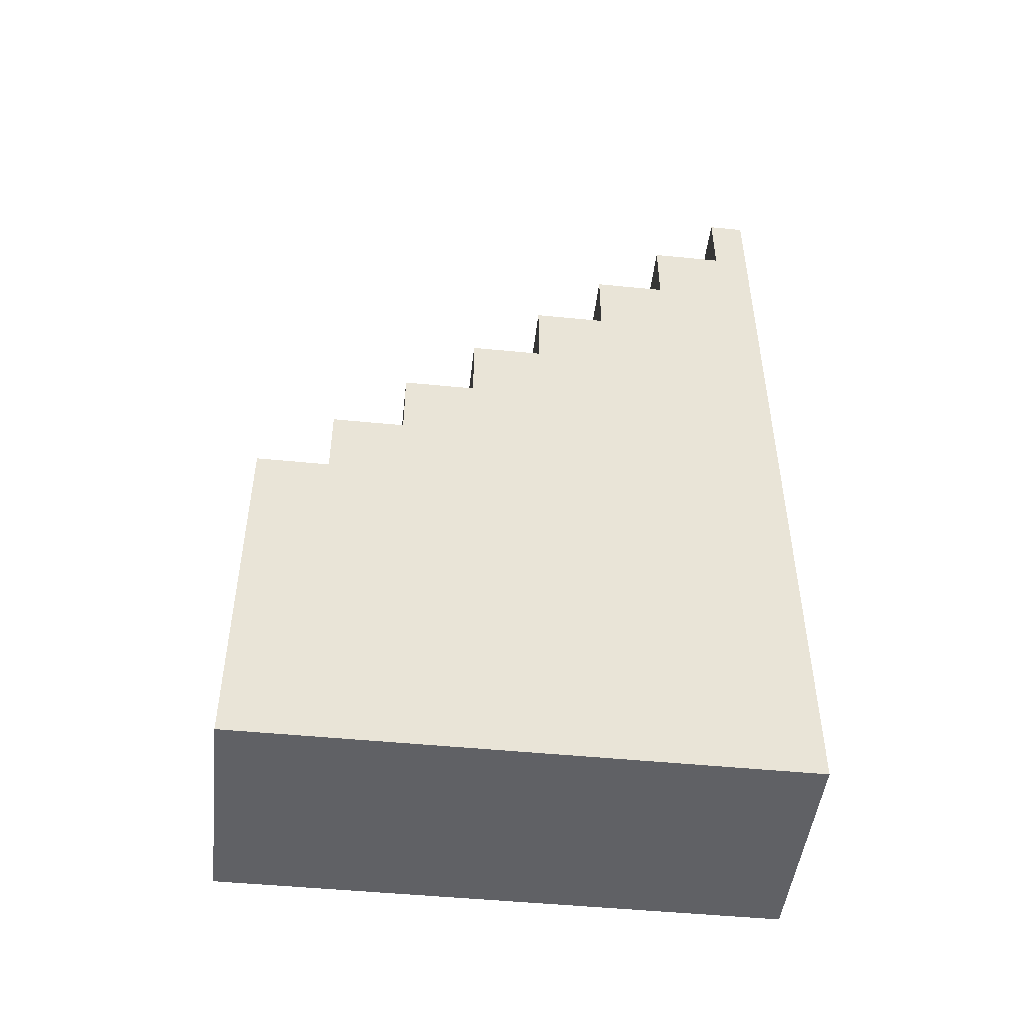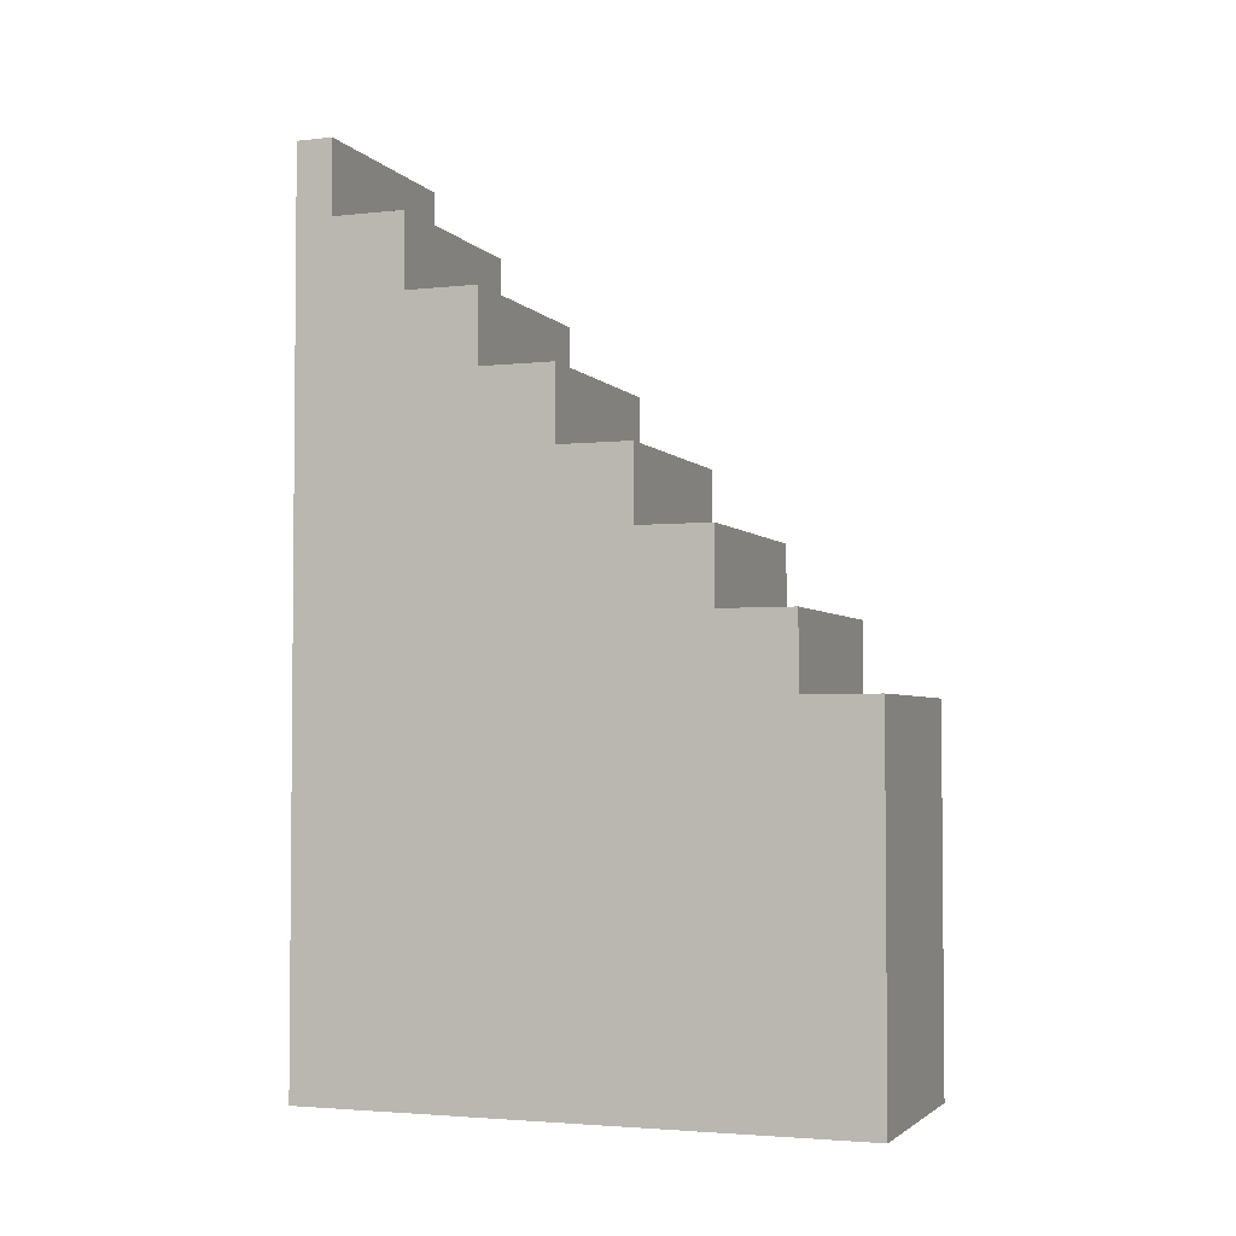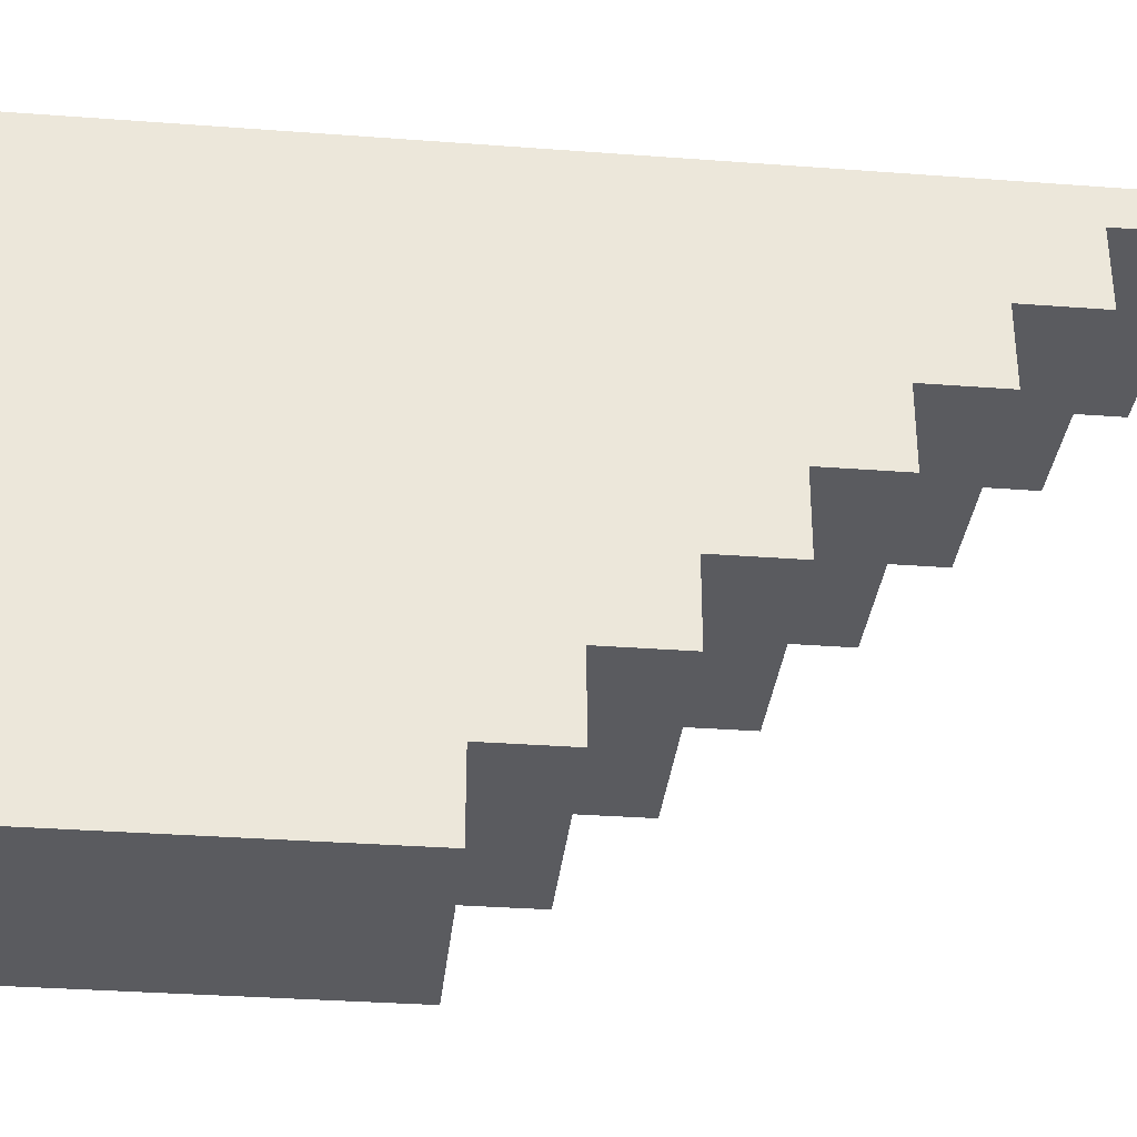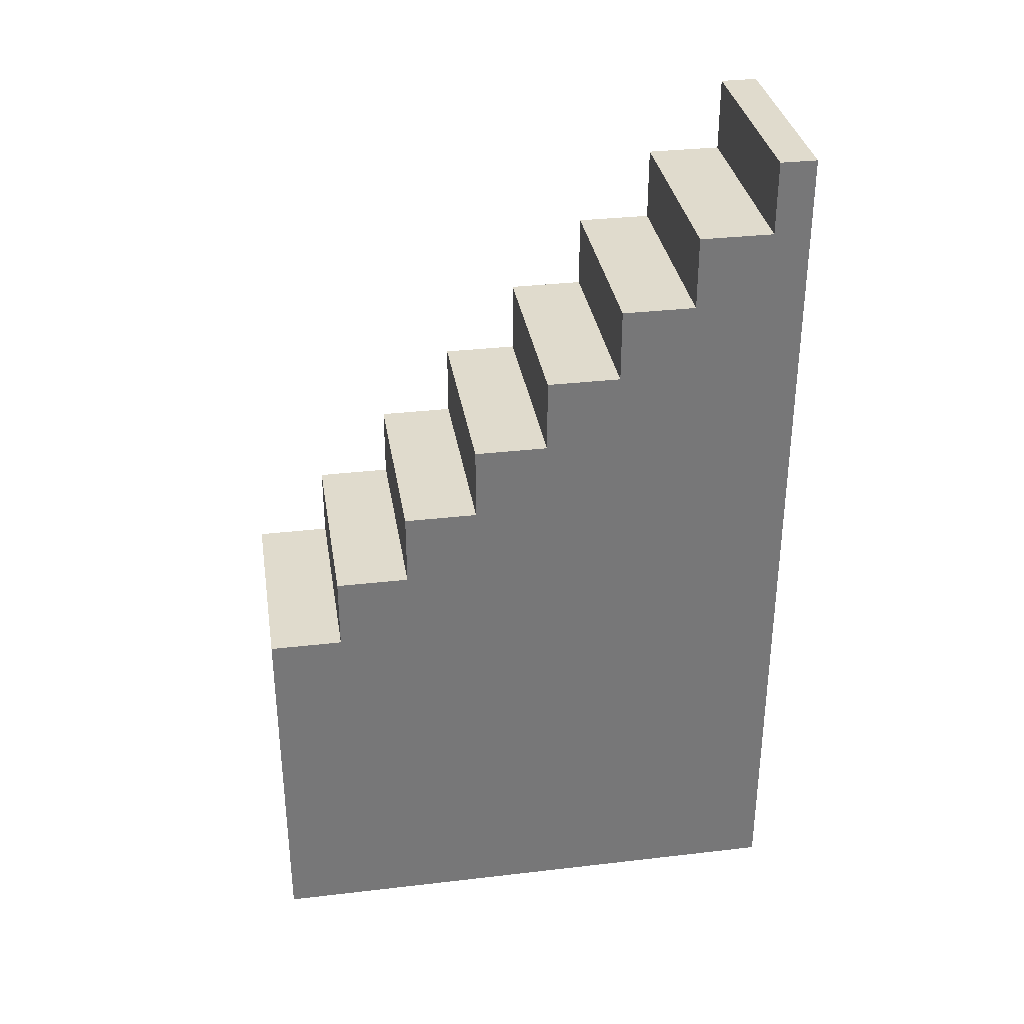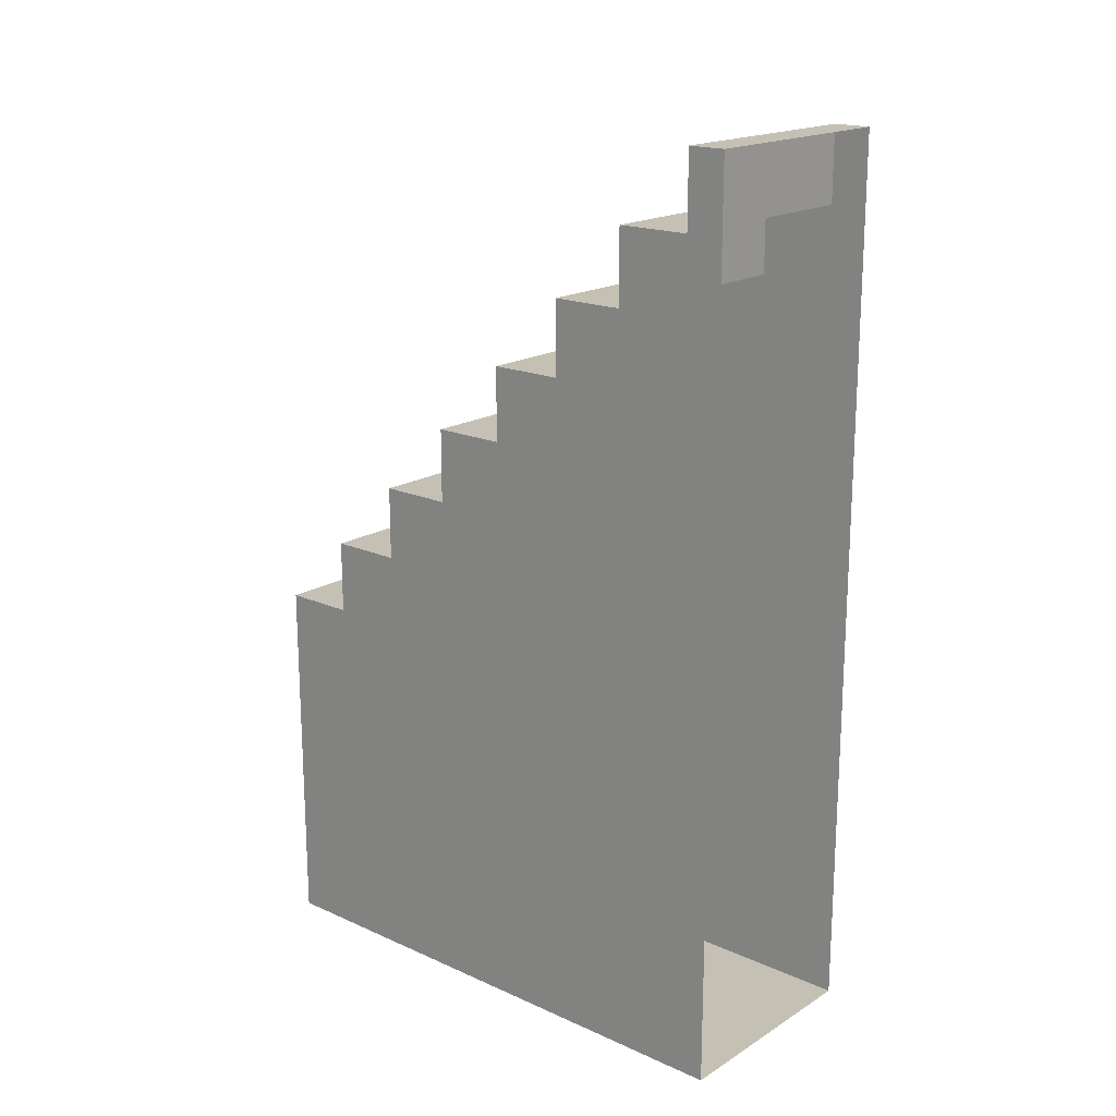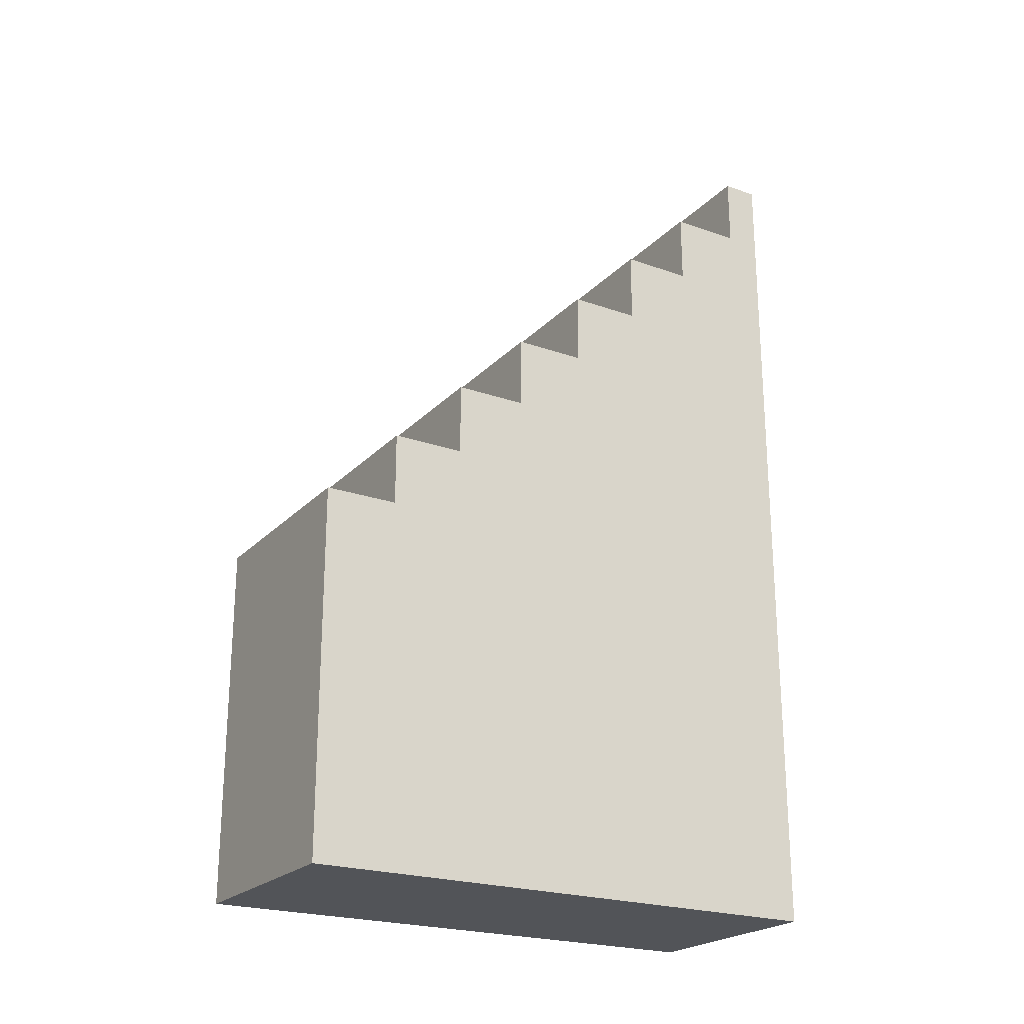
<metadata>
{"format":"obj","ext":"obj","renderer":"f3d","projection":"perspective","resolution":1024,"background":"white","views":[{"elev":-48.0,"azim":83.6,"up":"+Z"},{"elev":-3.2,"azim":-69.7,"up":"+Z"},{"elev":-33.1,"azim":-95.9,"up":"+Y"},{"elev":33.3,"azim":80.9,"up":"+Z"},{"elev":18.2,"azim":130.7,"up":"+Z"},{"elev":-22.8,"azim":58.9,"up":"+Z"}]}
</metadata>
<code>
o object/staircase/13
v -48 -48 160
v -48 -48 128
v 48 -48 128
v 48 -48 160
v 48 -16 160
v -48 -16 160
v -48 0 -192
v -48 -80 96
v -48 -80 128
v 48 -80 128
v 48 0 -192
v 48 -16 192
v -48 -16 192
v -48 0 192
v 48 -80 96
v 48 -112 96
v 48 -112 64
v 48 -144 64
v 48 -144 32
v 48 -176 32
v 48 -176 0
v 48 -208 0
v 48 -208 -32
v 48 -240 -192
v -48 -240 -192
v -48 -240 -32
v -48 -208 -32
v -48 -176 0
v -48 -144 32
v -48 -112 64
v -48 -112 96
v -48 -144 64
v -48 -176 32
v -48 -208 0
v 48 -240 -32
v 48 0 192
f 1 2 3
f 1 3 4
f 1 4 5
f 1 5 6
f 1 6 2
f 2 6 7
f 2 7 8
f 2 8 9
f 2 9 3
f 3 9 10
f 3 10 11
f 3 11 4
f 4 11 5
f 5 11 12
f 5 12 13
f 5 13 6
f 6 13 14
f 6 14 7
f 9 8 15
f 9 15 10
f 10 15 11
f 11 15 16
f 11 16 17
f 11 17 18
f 11 18 19
f 11 19 20
f 11 20 21
f 11 21 22
f 11 22 23
f 11 23 24
f 11 24 7
f 7 24 25
f 7 25 26
f 7 26 27
f 7 27 28
f 7 28 29
f 7 29 30
f 7 30 8
f 8 30 31
f 8 31 15
f 15 31 16
f 16 31 17
f 17 31 30
f 17 30 32
f 17 32 18
f 18 32 19
f 19 32 29
f 19 29 33
f 19 33 20
f 20 33 21
f 21 33 28
f 21 28 34
f 21 34 22
f 22 34 23
f 23 34 27
f 23 27 26
f 23 26 35
f 23 35 24
f 24 35 26
f 24 26 25
f 36 14 13
f 36 13 12
f 36 12 11
f 27 34 28
f 28 33 29
f 29 32 30

</code>
